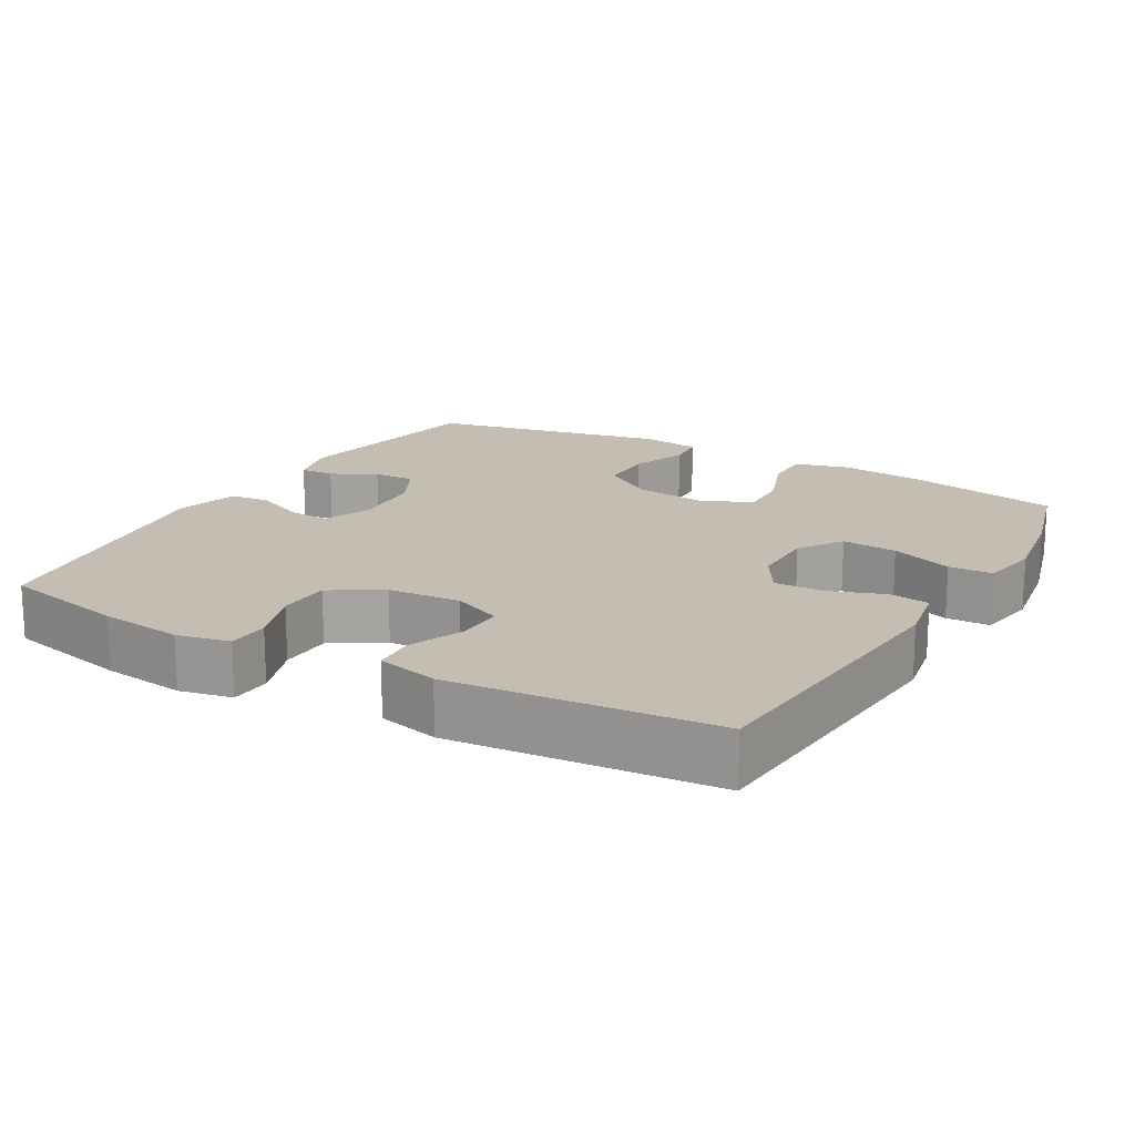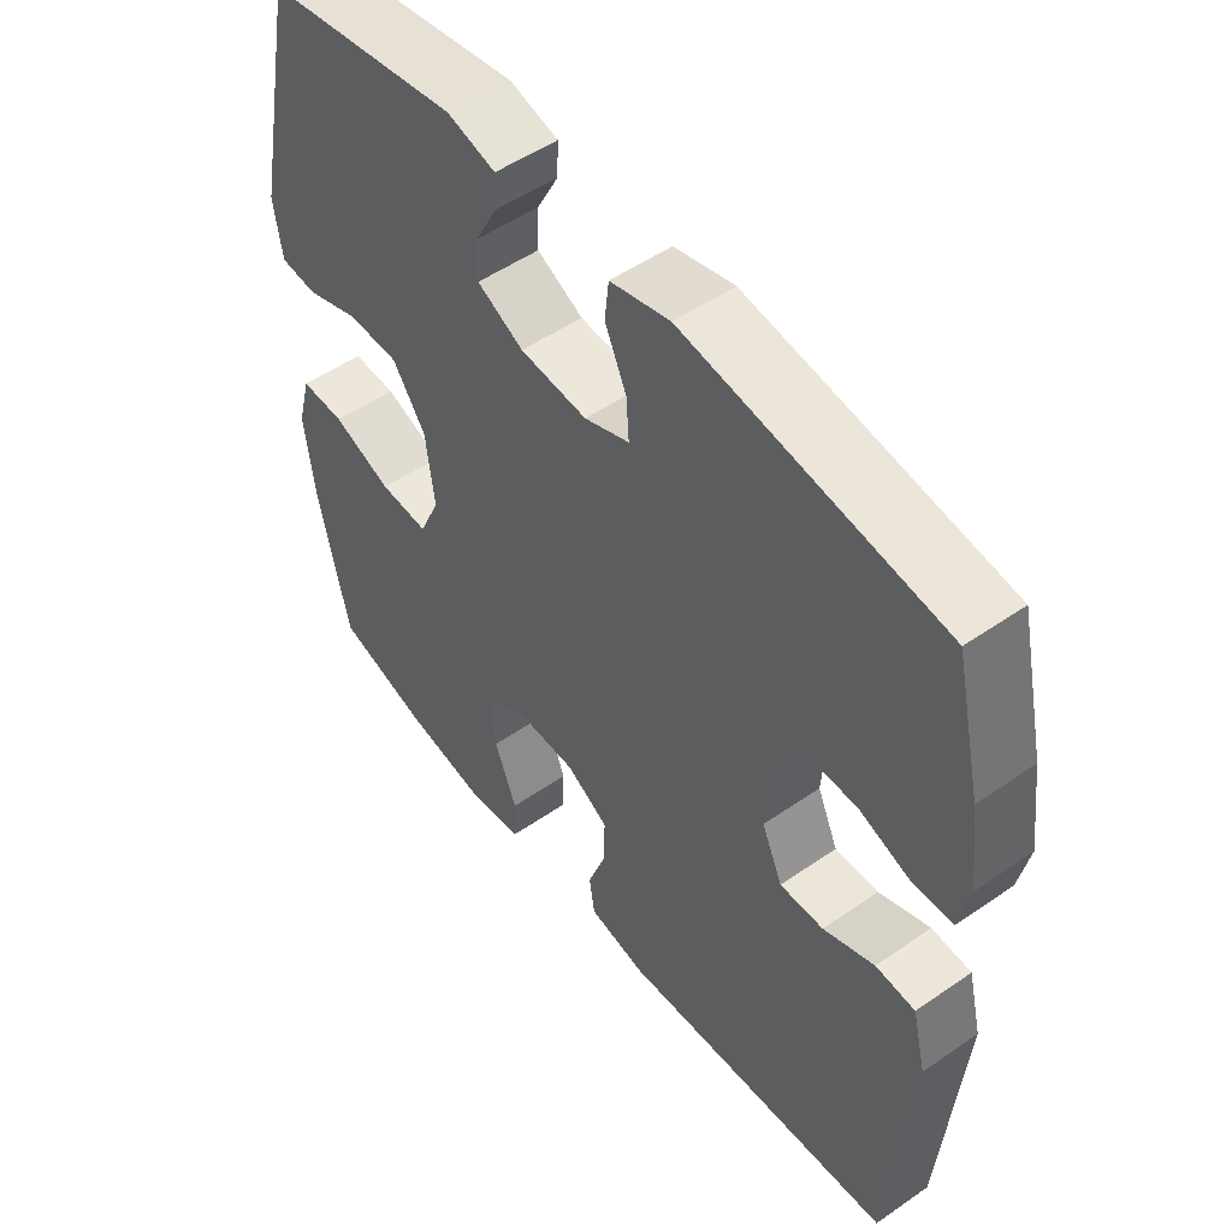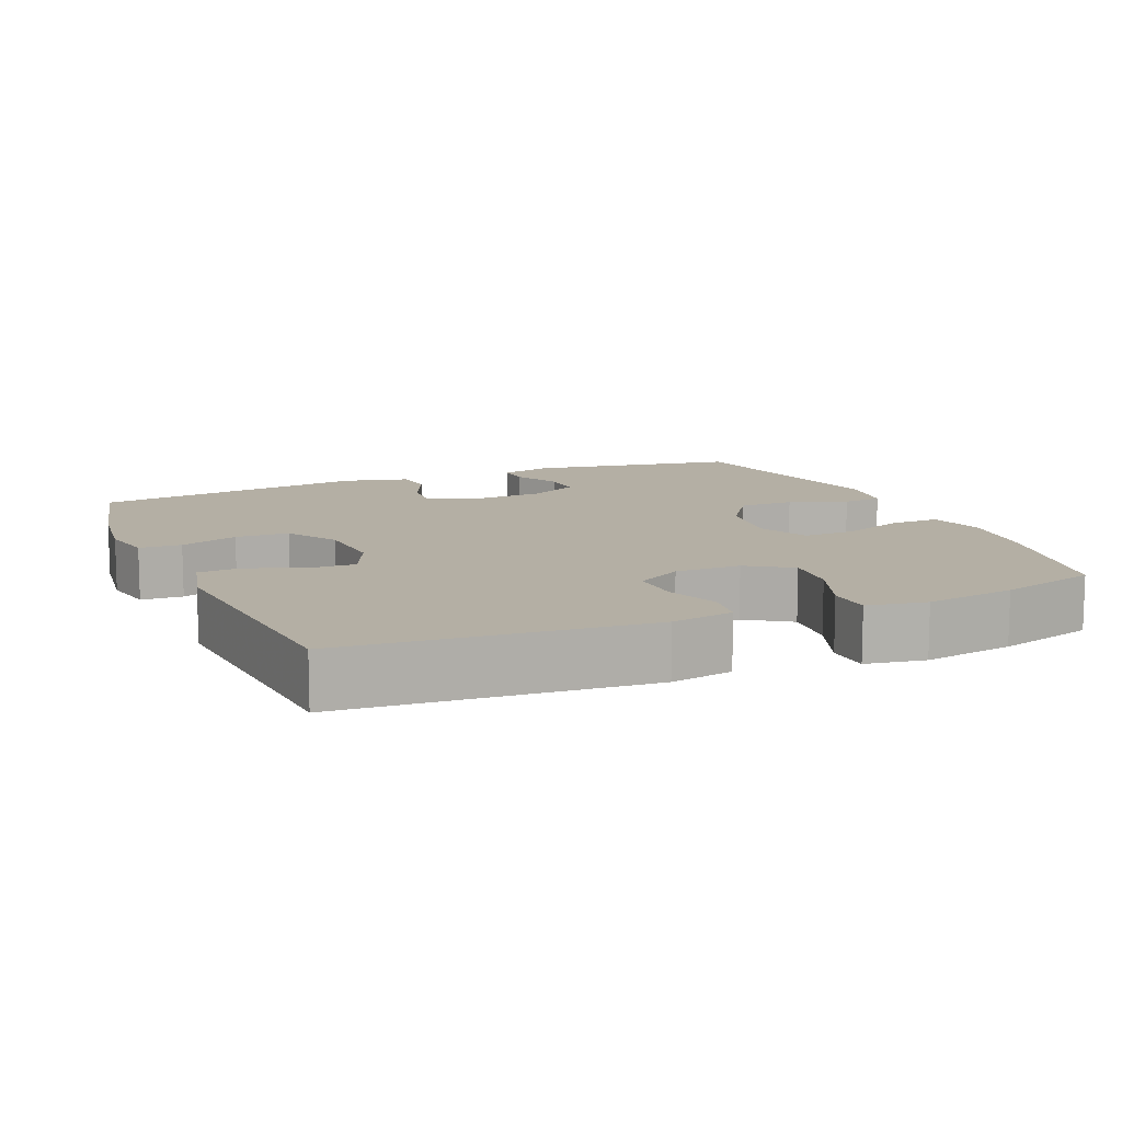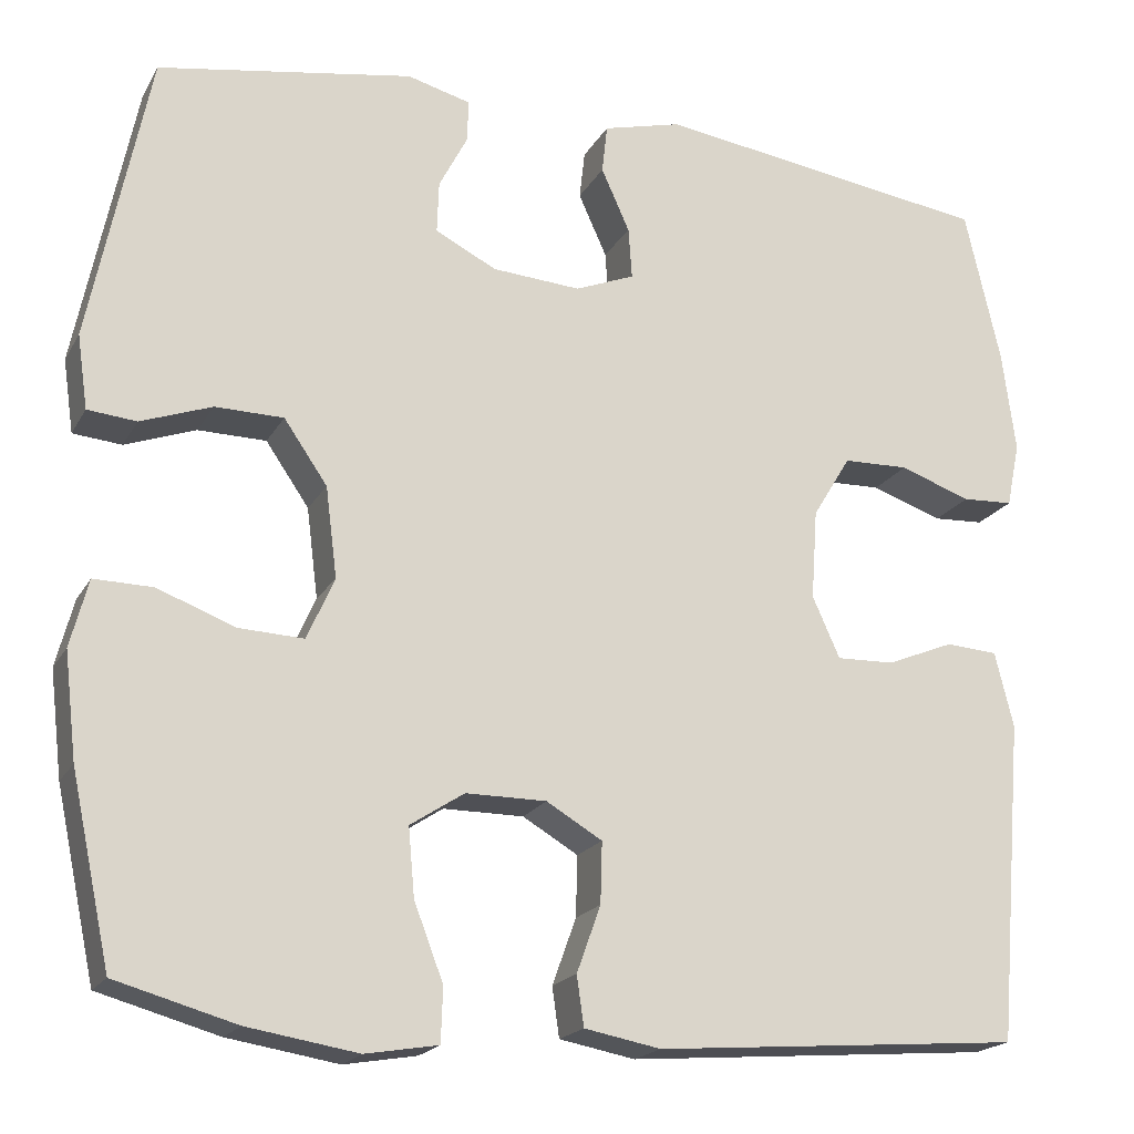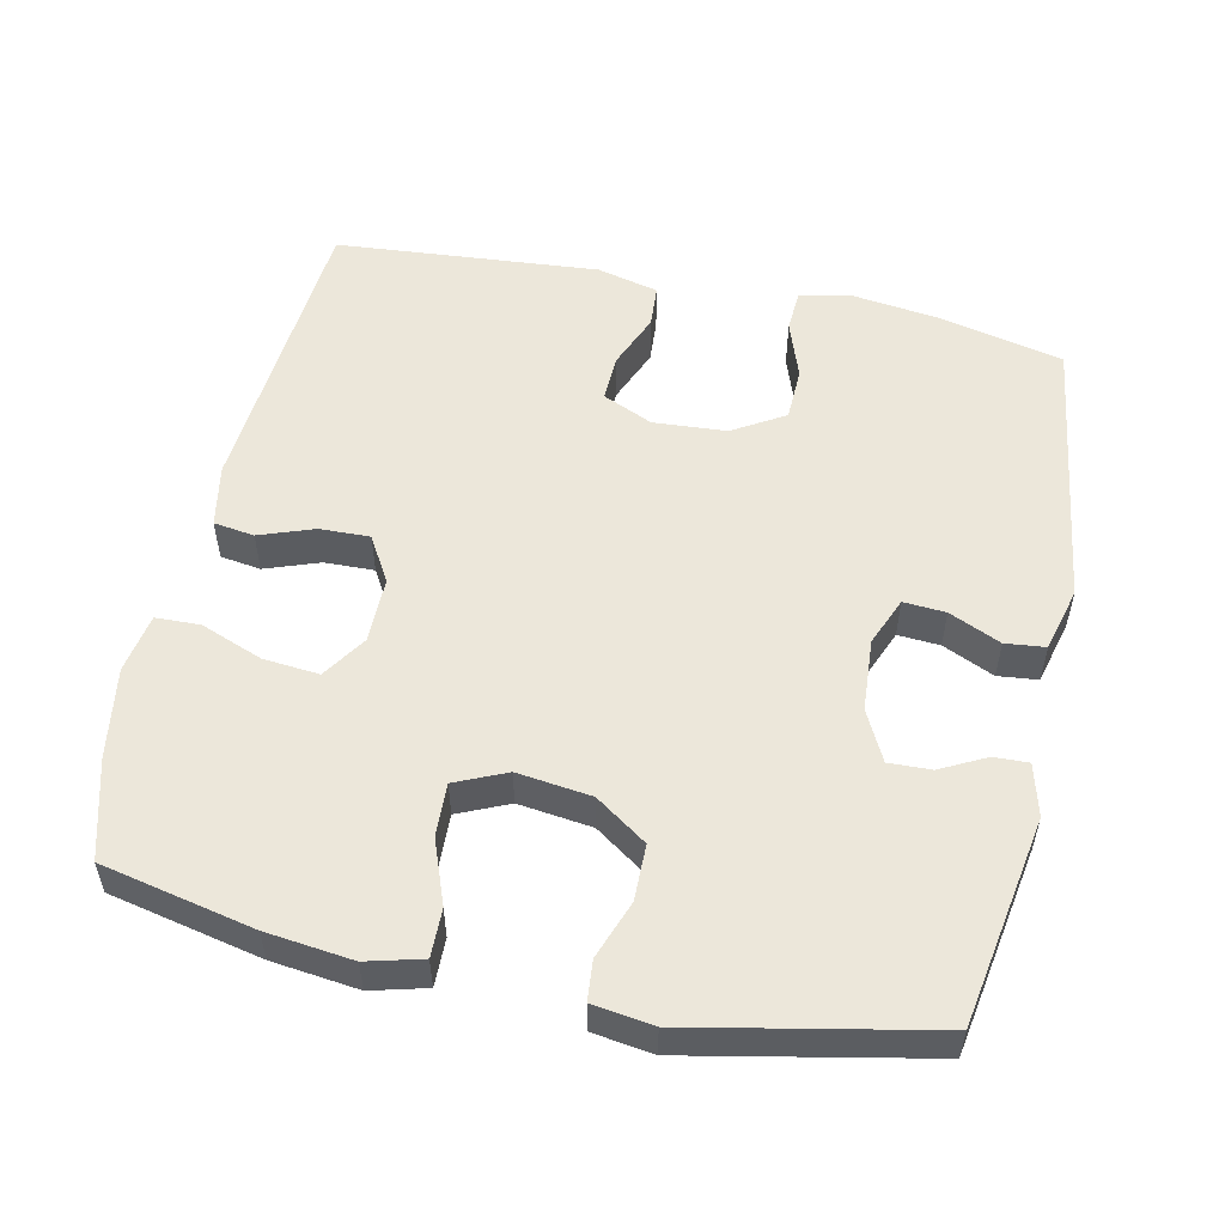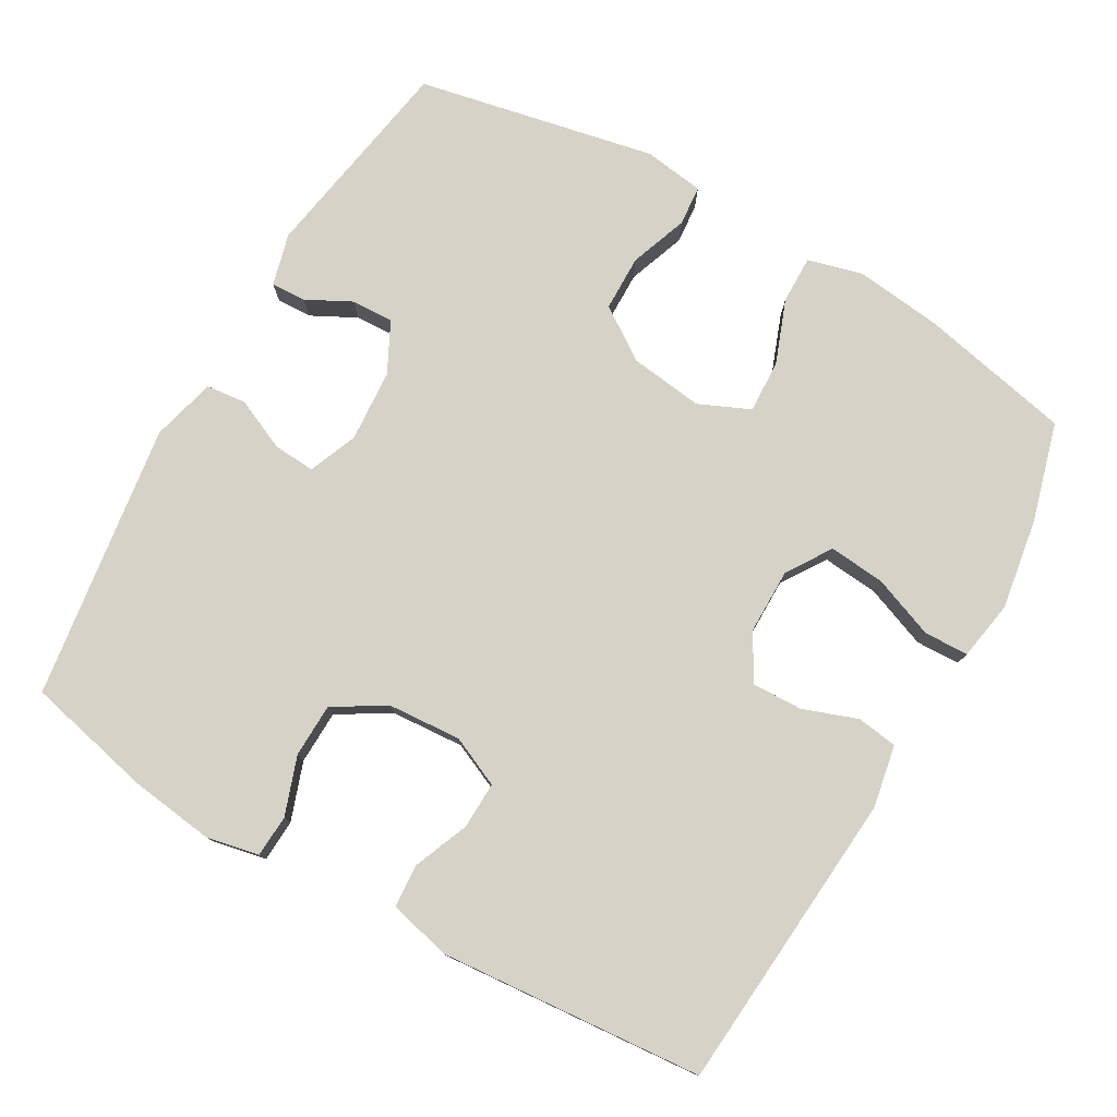
<metadata>
{"format":"obj","ext":"obj","renderer":"f3d","projection":"perspective","resolution":1024,"background":"white","views":[{"elev":17.2,"azim":119.8,"up":"+Y"},{"elev":51.8,"azim":53.1,"up":"+Z"},{"elev":11.3,"azim":156.9,"up":"+Y"},{"elev":-19.4,"azim":-21.6,"up":"+Z"},{"elev":54.0,"azim":-77.8,"up":"+Y"},{"elev":77.8,"azim":119.8,"up":"+Y"}]}
</metadata>
<code>
v 0.5 0.07 0.5
v 0.54 0.07 0.325
v 0.555 0.07 0.21
v 0.54 0.07 0.137
v 0.482 0.07 0.134
v 0.402 0.07 0.162
v 0.328 0.07 0.16
v 0.285 0.07 0.089
v 0.278 0.07 -0.012
v 0.309 0.07 -0.081
v 0.374 0.07 -0.079
v 0.45 0.07 -0.048
v 0.509 0.07 -0.052
v 0.53 0.07 -0.137
v 0.5 0.07 -0.5
v 0.085 0.07 -0.533
v -0.001 0.07 -0.517
v -0.009 0.07 -0.461
v 0.018 0.07 -0.386
v 0.02 0.07 -0.317
v -0.043 0.07 -0.28
v -0.134 0.07 -0.28
v -0.195 0.07 -0.32
v -0.188 0.07 -0.397
v -0.155 0.07 -0.483
v -0.157 0.07 -0.544
v -0.239 0.07 -0.558
v -0.364 0.07 -0.538
v -0.5 0.07 -0.5
v -0.545 0.07 -0.29
v -0.559 0.07 -0.171
v -0.539 0.07 -0.095
v -0.473 0.07 -0.096
v -0.385 0.07 -0.129
v -0.312 0.07 -0.132
v -0.281 0.07 -0.062
v -0.294 0.07 0.04
v -0.343 0.07 0.111
v -0.42 0.07 0.112
v -0.5 0.07 0.083
v -0.555 0.07 0.088
v -0.567 0.07 0.171
v -0.5 0.07 0.5
v -0.212 0.07 0.549
v -0.14 0.07 0.53
v -0.142 0.07 0.482
v -0.174 0.07 0.42
v -0.176 0.07 0.362
v -0.107 0.07 0.327
v -0.007 0.07 0.32
v 0.06 0.07 0.347
v 0.056 0.07 0.405
v 0.024 0.07 0.476
v 0.03 0.07 0.531
v 0.119 0.07 0.554
v 0.5 0 0.5
v 0.54 0 0.325
v 0.555 0 0.21
v 0.54 0 0.137
v 0.482 0 0.134
v 0.402 0 0.162
v 0.328 0 0.16
v 0.285 0 0.089
v 0.278 0 -0.012
v 0.309 0 -0.081
v 0.374 0 -0.079
v 0.45 0 -0.048
v 0.509 0 -0.052
v 0.53 0 -0.137
v 0.5 0 -0.5
v 0.085 0 -0.533
v -0.001 0 -0.517
v -0.009 0 -0.461
v 0.018 0 -0.386
v 0.02 0 -0.317
v -0.043 0 -0.28
v -0.134 0 -0.28
v -0.195 0 -0.32
v -0.188 0 -0.397
v -0.155 0 -0.483
v -0.157 0 -0.544
v -0.239 0 -0.558
v -0.364 0 -0.538
v -0.5 0 -0.5
v -0.545 0 -0.29
v -0.559 0 -0.171
v -0.539 0 -0.095
v -0.473 0 -0.096
v -0.385 0 -0.129
v -0.312 0 -0.132
v -0.281 0 -0.062
v -0.294 0 0.04
v -0.343 0 0.111
v -0.42 0 0.112
v -0.5 0 0.083
v -0.555 0 0.088
v -0.567 0 0.171
v -0.5 0 0.5
v -0.212 0 0.549
v -0.14 0 0.53
v -0.142 0 0.482
v -0.174 0 0.42
v -0.176 0 0.362
v -0.107 0 0.327
v -0.007 0 0.32
v 0.06 0 0.347
v 0.056 0 0.405
v 0.024 0 0.476
v 0.03 0 0.531
v 0.119 0 0.554
f 52 53 54 55
f 51 52 55 1
f 50 51 1 2
f 44 45 46 47
f 44 47 48
f 43 44 48
f 42 43 48 49
f 39 40 41 42
f 38 39 42 49
f 31 32 33 34
f 31 34 35
f 30 31 35
f 29 30 35
f 28 29 35
f 27 28 35 36
f 24 25 26 27
f 23 24 27 36
f 16 17 18 19
f 16 19 20
f 15 16 20
f 14 15 20 21
f 11 12 13 14
f 10 11 14 21
f 3 4 5 6
f 50 2 3 6
f 50 6 7
f 37 38 49 50
f 37 50 7 8
f 22 23 36 37
f 22 37 8 9
f 9 10 21 22
f 110 109 108 107
f 56 110 107 106
f 57 56 106 105
f 102 101 100 99
f 103 102 99
f 103 99 98
f 104 103 98 97
f 97 96 95 94
f 104 97 94 93
f 89 88 87 86
f 90 89 86
f 90 86 85
f 90 85 84
f 90 84 83
f 91 90 83 82
f 82 81 80 79
f 91 82 79 78
f 74 73 72 71
f 75 74 71
f 75 71 70
f 76 75 70 69
f 69 68 67 66
f 76 69 66 65
f 61 60 59 58
f 61 58 57 105
f 62 61 105
f 105 104 93 92
f 63 62 105 92
f 92 91 78 77
f 64 63 92 77
f 77 76 65 64
f 1 56 57 2
f 2 57 58 3
f 3 58 59 4
f 4 59 60 5
f 5 60 61 6
f 6 61 62 7
f 7 62 63 8
f 8 63 64 9
f 9 64 65 10
f 10 65 66 11
f 11 66 67 12
f 12 67 68 13
f 13 68 69 14
f 14 69 70 15
f 15 70 71 16
f 16 71 72 17
f 17 72 73 18
f 18 73 74 19
f 19 74 75 20
f 20 75 76 21
f 21 76 77 22
f 22 77 78 23
f 23 78 79 24
f 24 79 80 25
f 25 80 81 26
f 26 81 82 27
f 27 82 83 28
f 28 83 84 29
f 29 84 85 30
f 30 85 86 31
f 31 86 87 32
f 32 87 88 33
f 33 88 89 34
f 34 89 90 35
f 35 90 91 36
f 36 91 92 37
f 37 92 93 38
f 38 93 94 39
f 39 94 95 40
f 40 95 96 41
f 41 96 97 42
f 42 97 98 43
f 43 98 99 44
f 44 99 100 45
f 45 100 101 46
f 46 101 102 47
f 47 102 103 48
f 48 103 104 49
f 49 104 105 50
f 50 105 106 51
f 51 106 107 52
f 52 107 108 53
f 53 108 109 54
f 54 109 110 55
f 55 110 56 1

</code>
